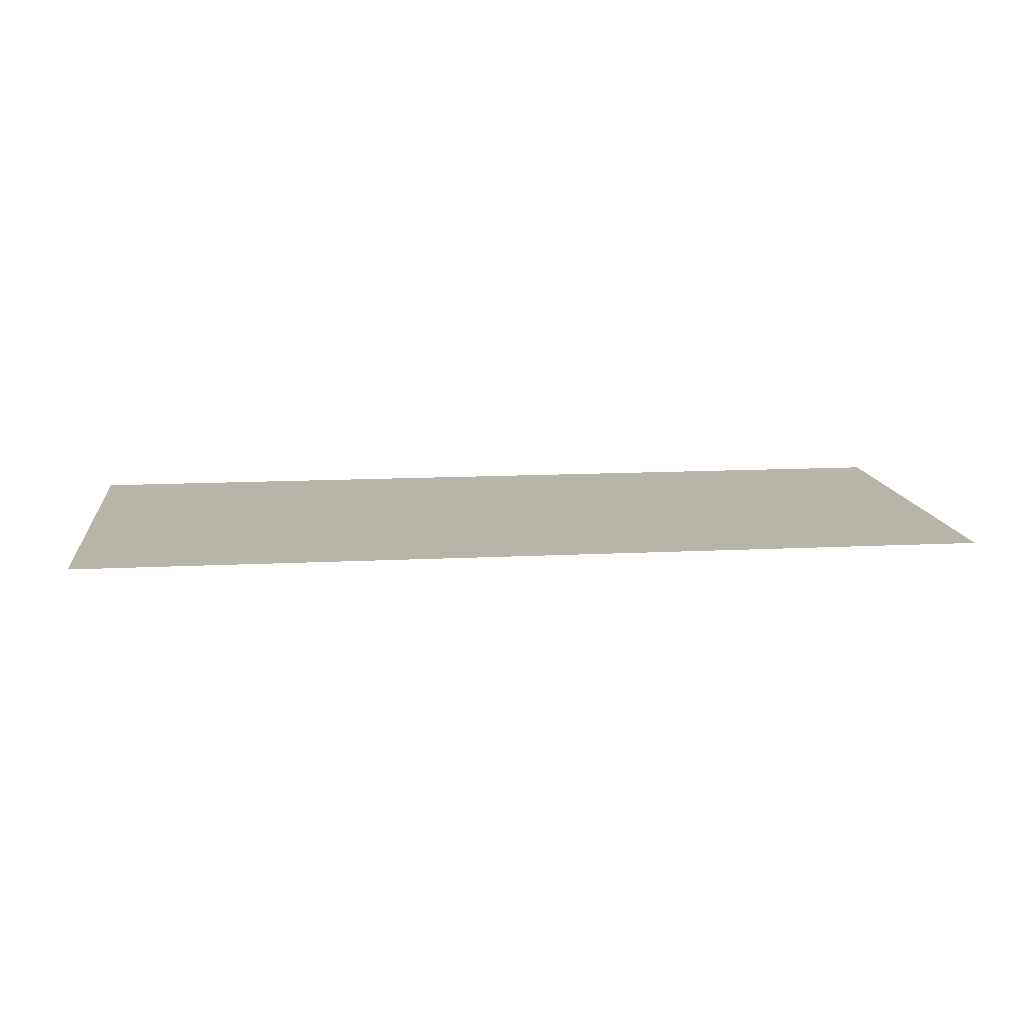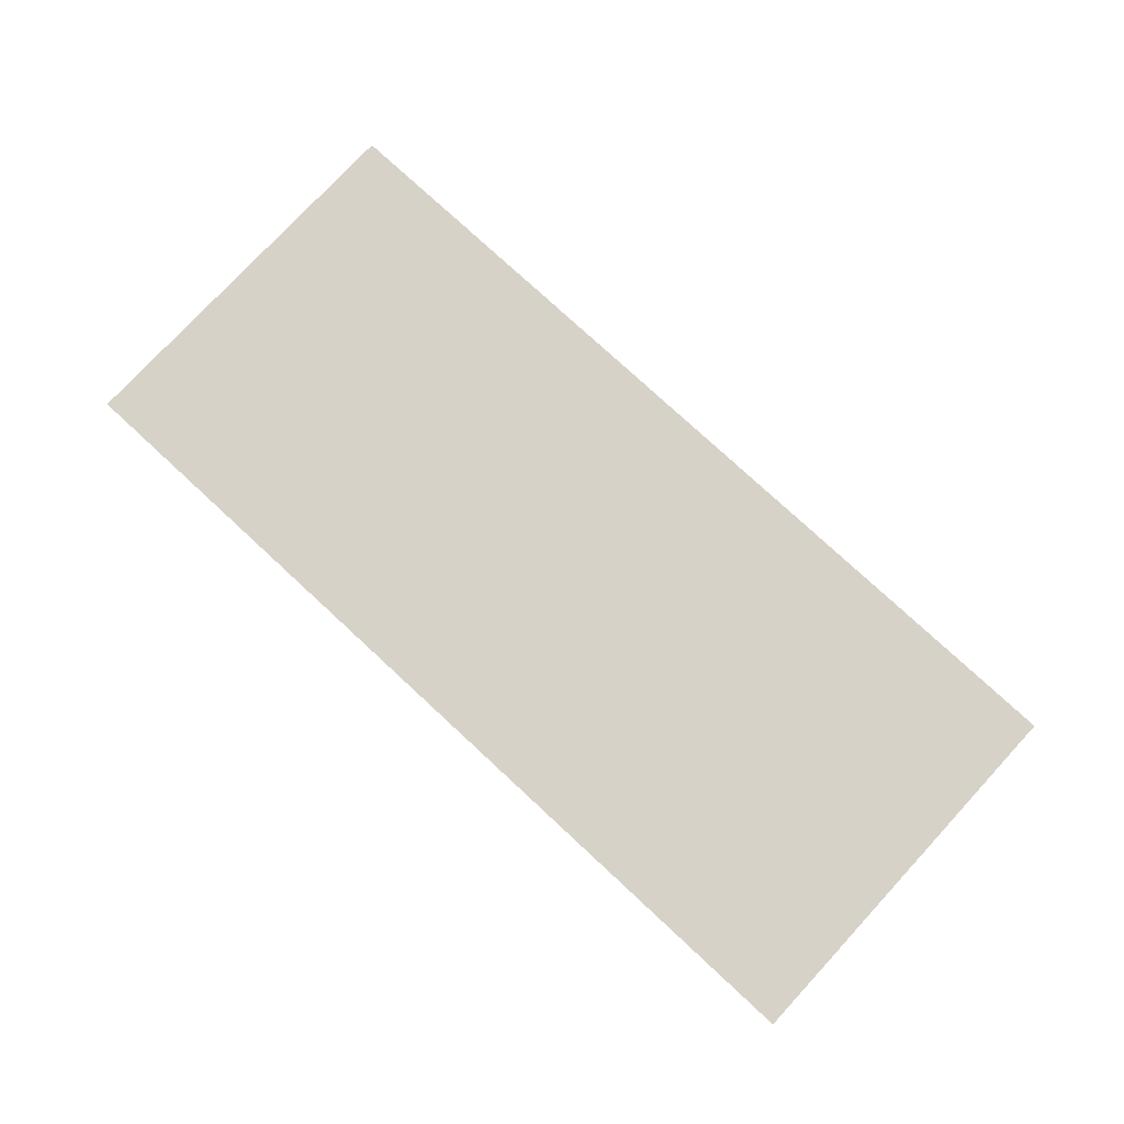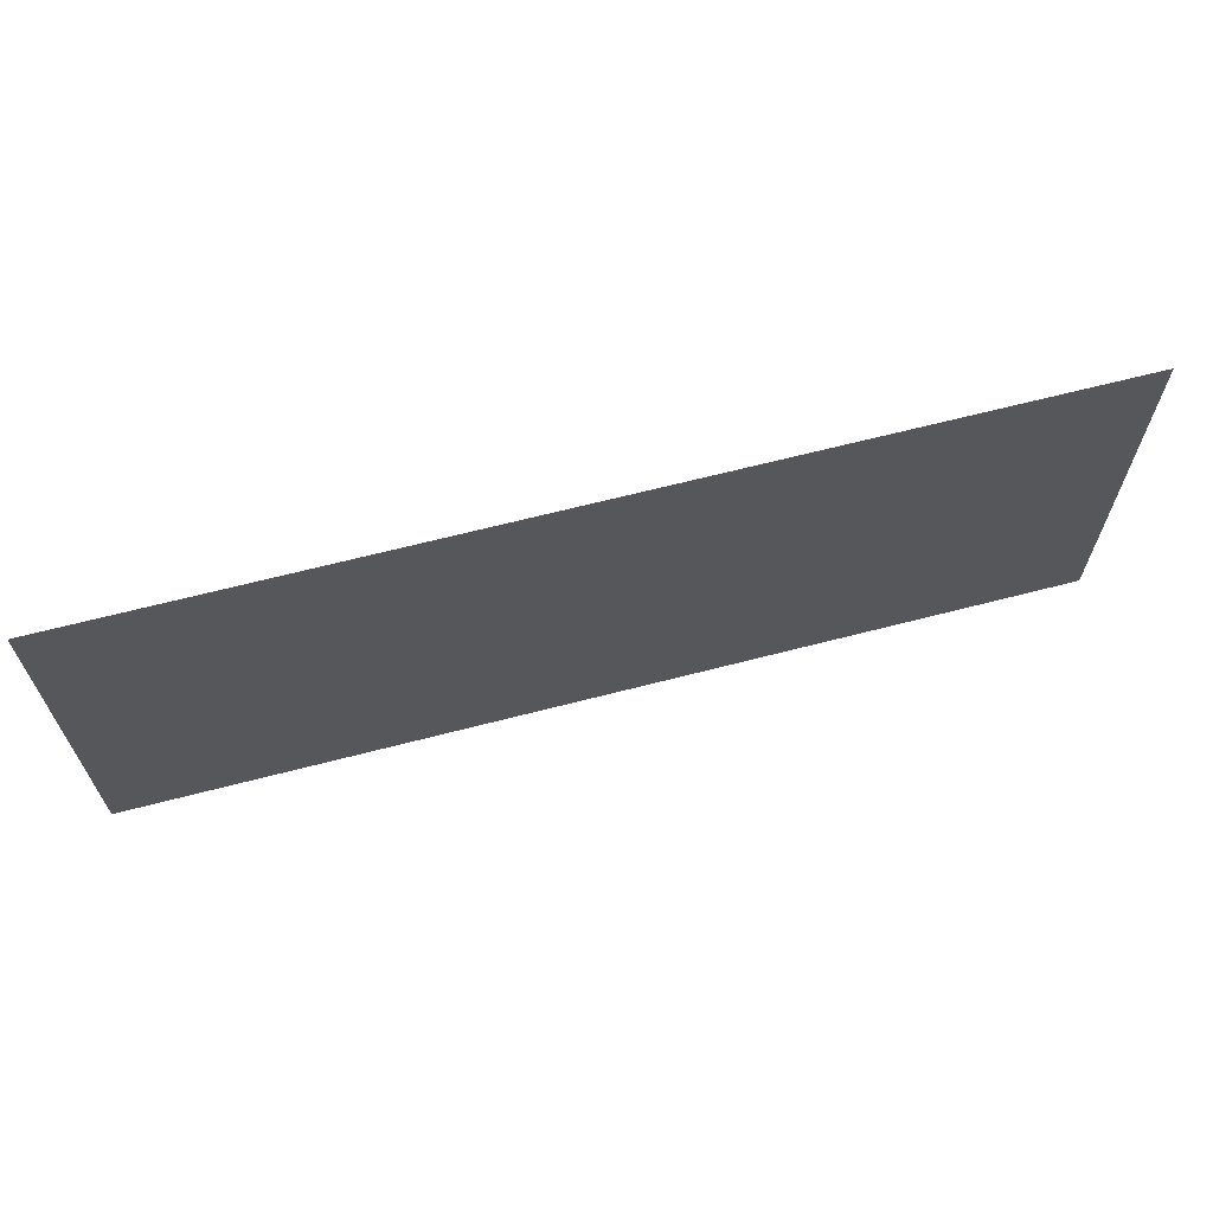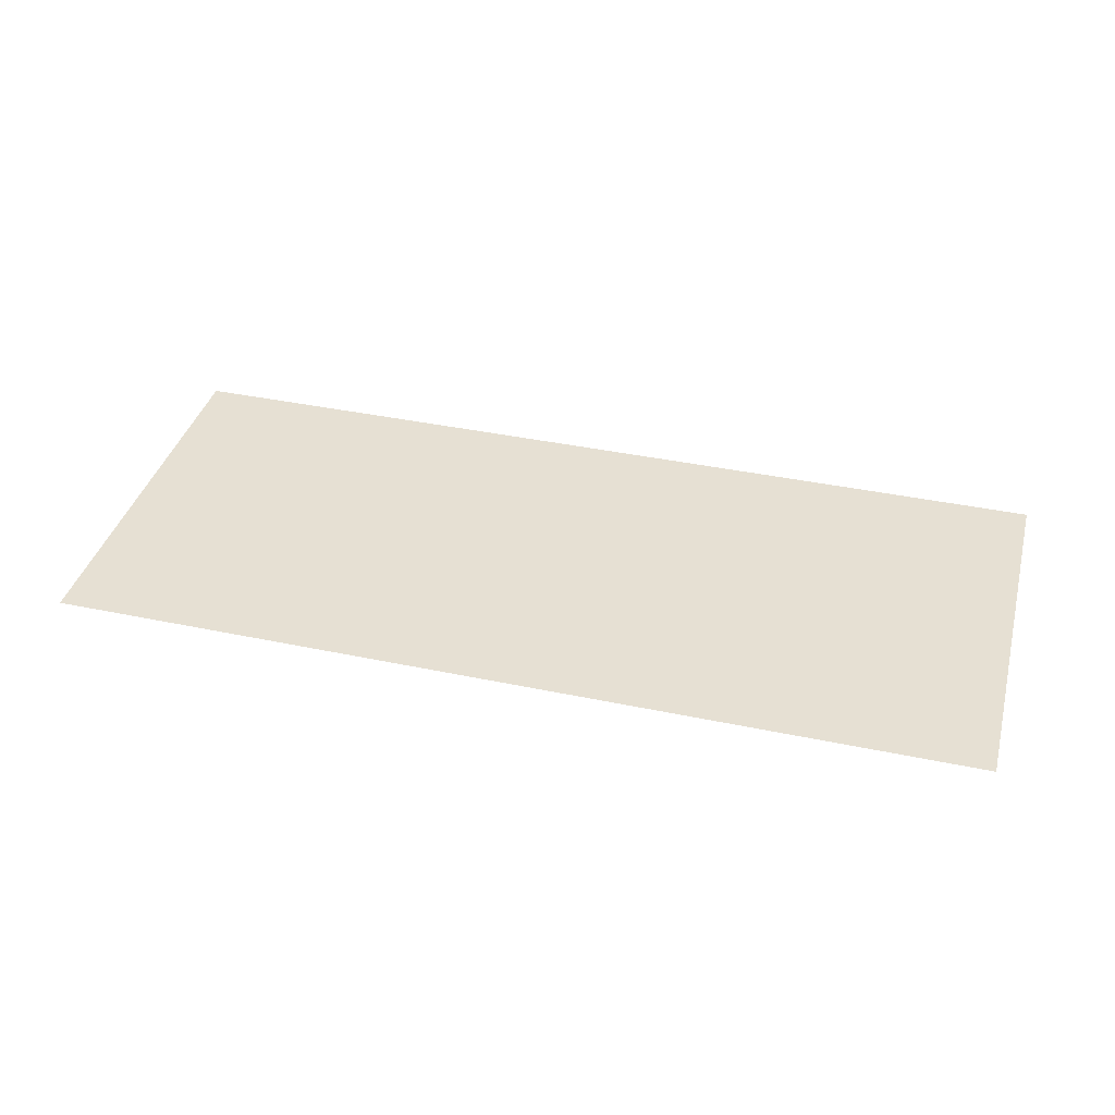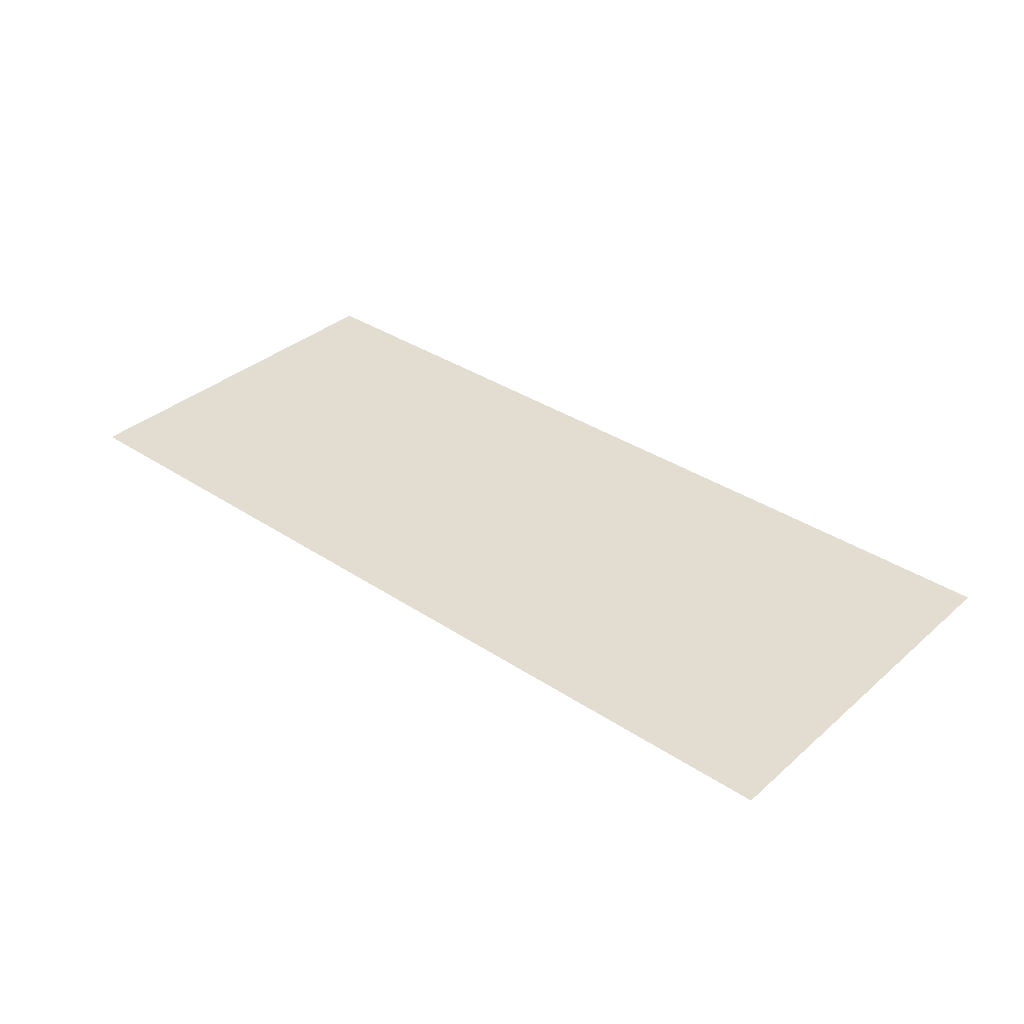
<metadata>
{"format":"obj","ext":"obj","renderer":"f3d","projection":"perspective","resolution":1024,"background":"white","views":[{"elev":13.0,"azim":173.3,"up":"+Y"},{"elev":77.3,"azim":-137.2,"up":"+Y"},{"elev":65.7,"azim":-14.6,"up":"+Z"},{"elev":38.5,"azim":-165.1,"up":"+Y"},{"elev":35.3,"azim":41.2,"up":"+Y"}]}
</metadata>
<code>
v -0.4 -0.0125 -0.00072
v 0.2 -0.0125 0.3326
v 0.1608 -0.0125 0.3424
v -0.4 -0.0125 0.3424
v -0.4 -0.0125 -0.00072
v 0.4 -0.0125 -0.00072
v 0.3 -0.0125 0.3076
v 0.2 -0.0125 0.3326
v 0.4 -0.0125 -0.00072
v 0.4 -0.0125 0.3424
v 0.3 -0.0125 0.3424
v 0.3 -0.0125 0.3076
v 0.2 -0.0125 0.3424
v 0.1608 -0.0125 0.3424
v 0.2 -0.0125 0.3326
v 0.2 -0.0125 0.3424
v 0.2 -0.0125 0.3326
v 0.3 -0.0125 0.3076
v 0.3 -0.0125 0.3424
g mesh7275349
f 1 2 3
f 3 4 1
f 5 6 7
f 7 8 5
f 9 10 11
f 11 12 9
f 13 14 15
f 16 17 18
f 18 19 16

</code>
